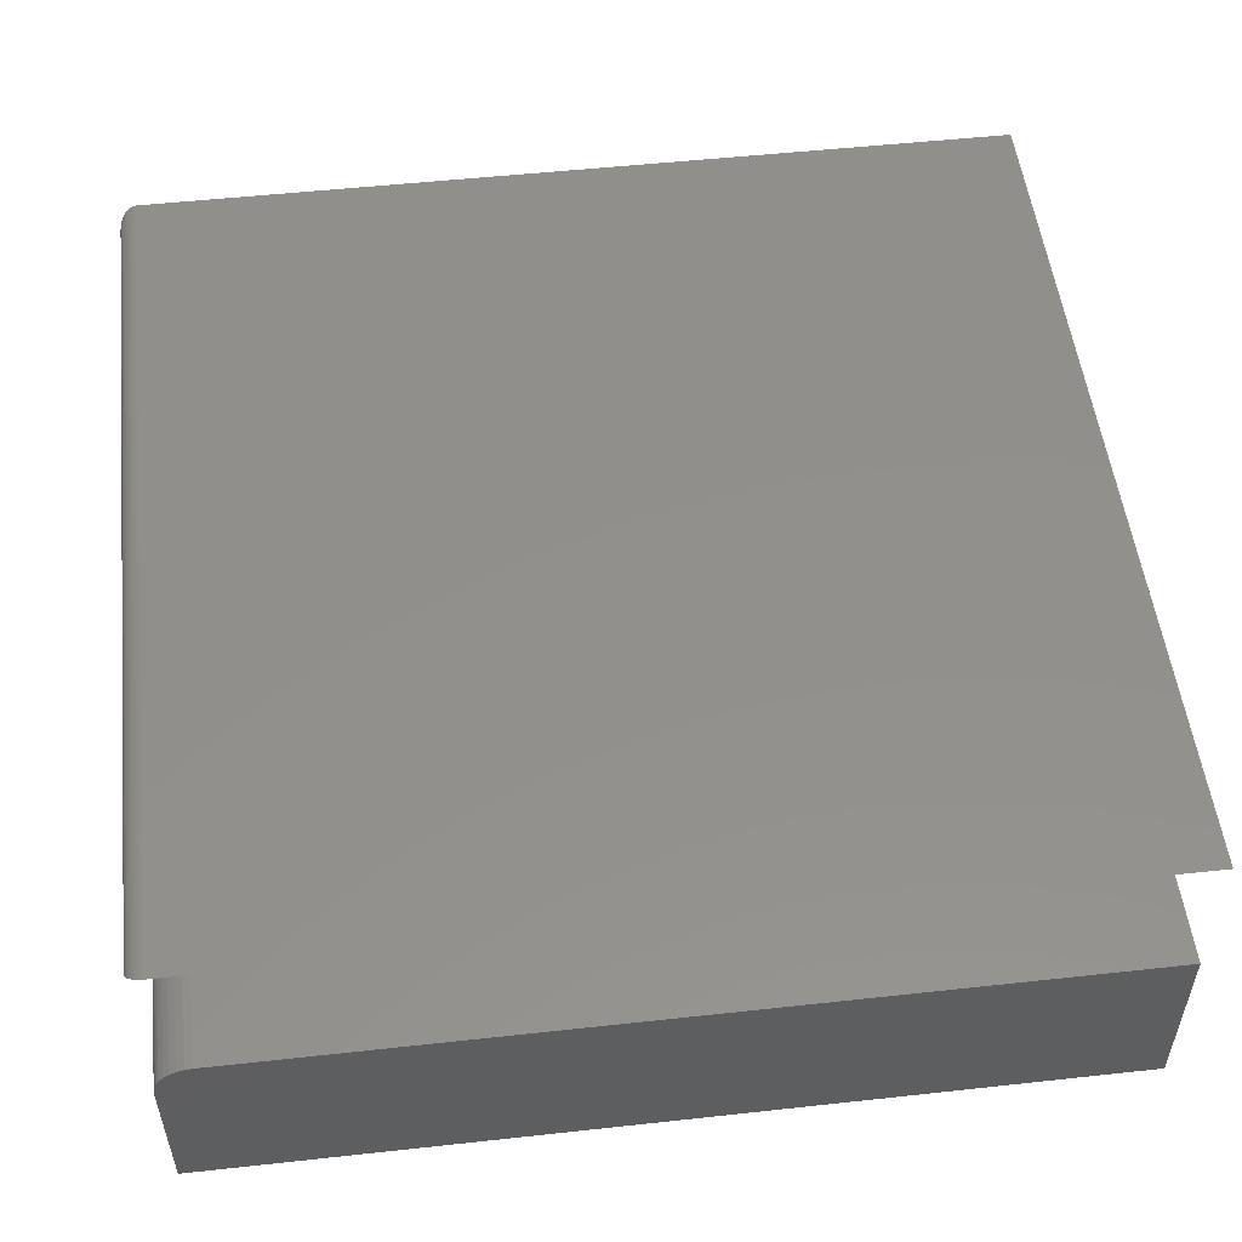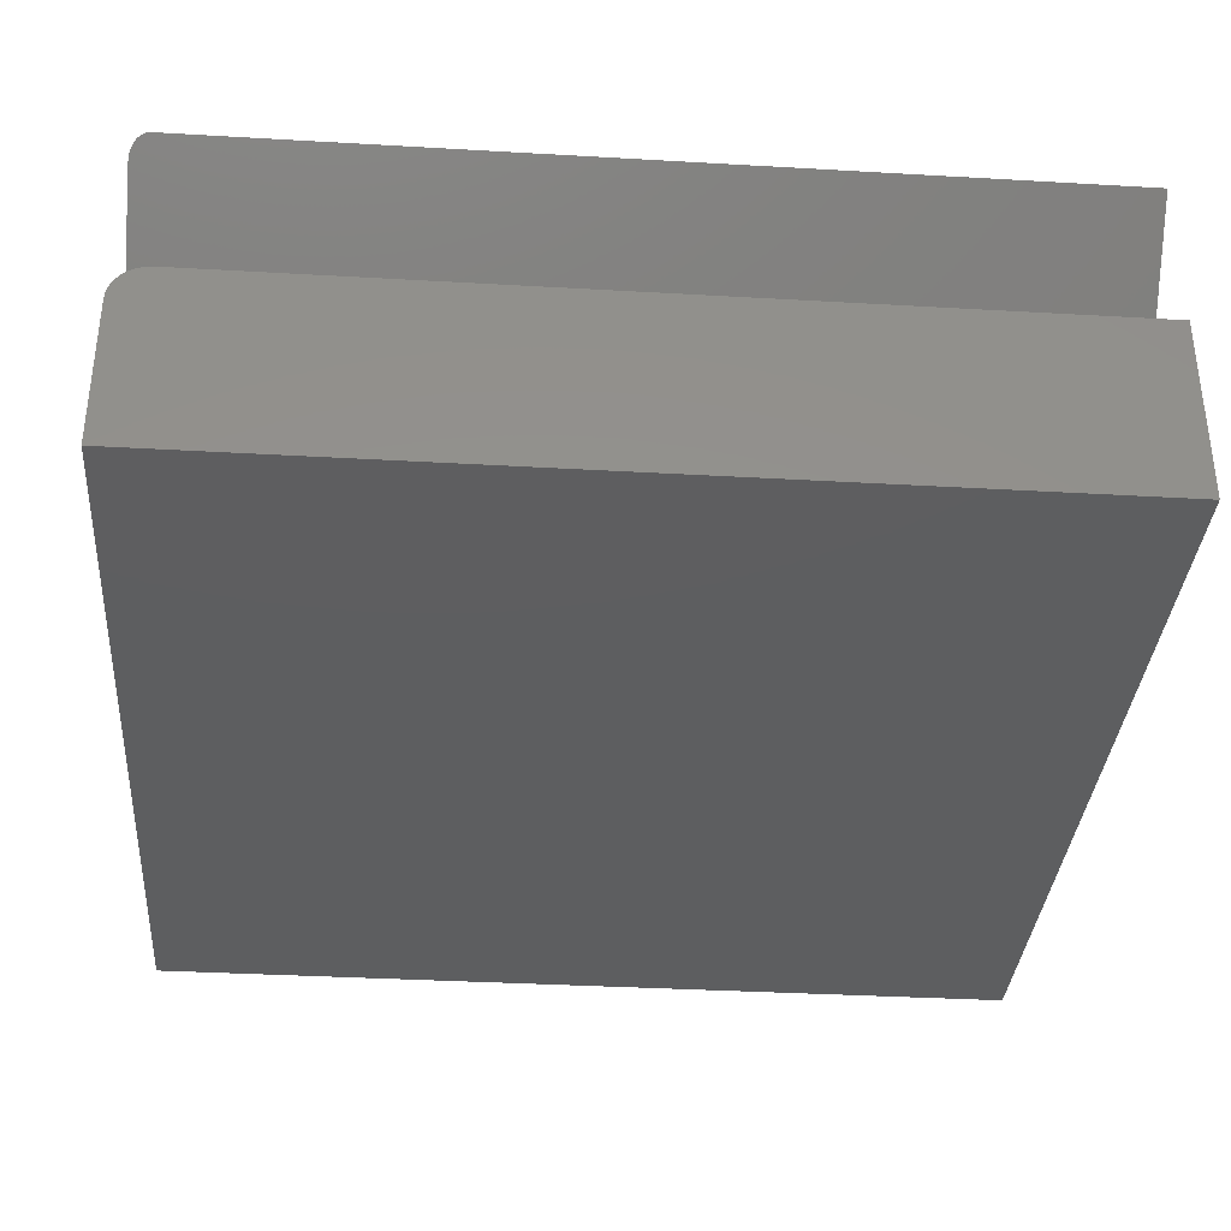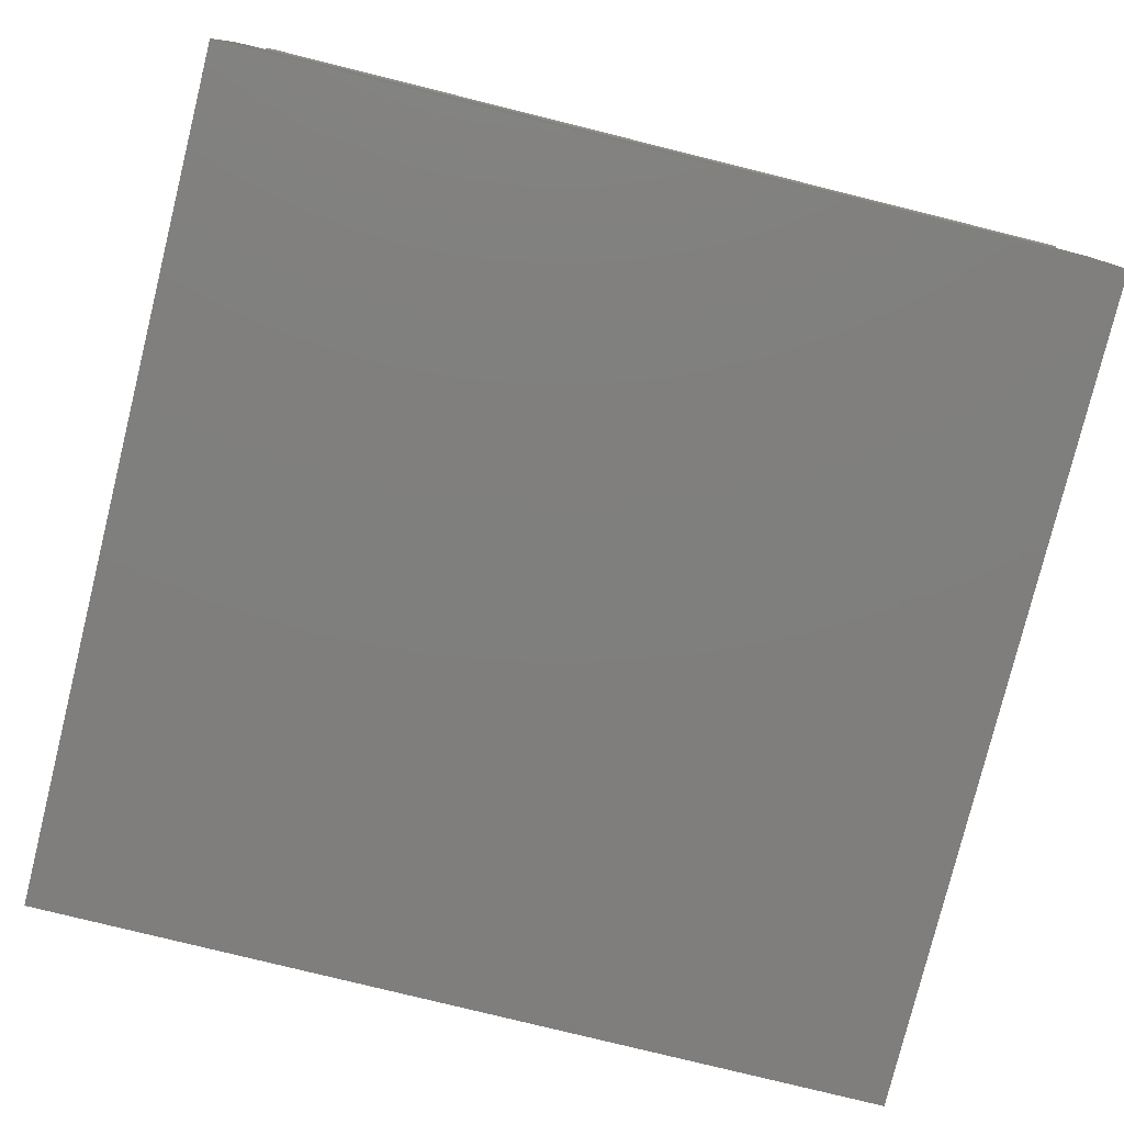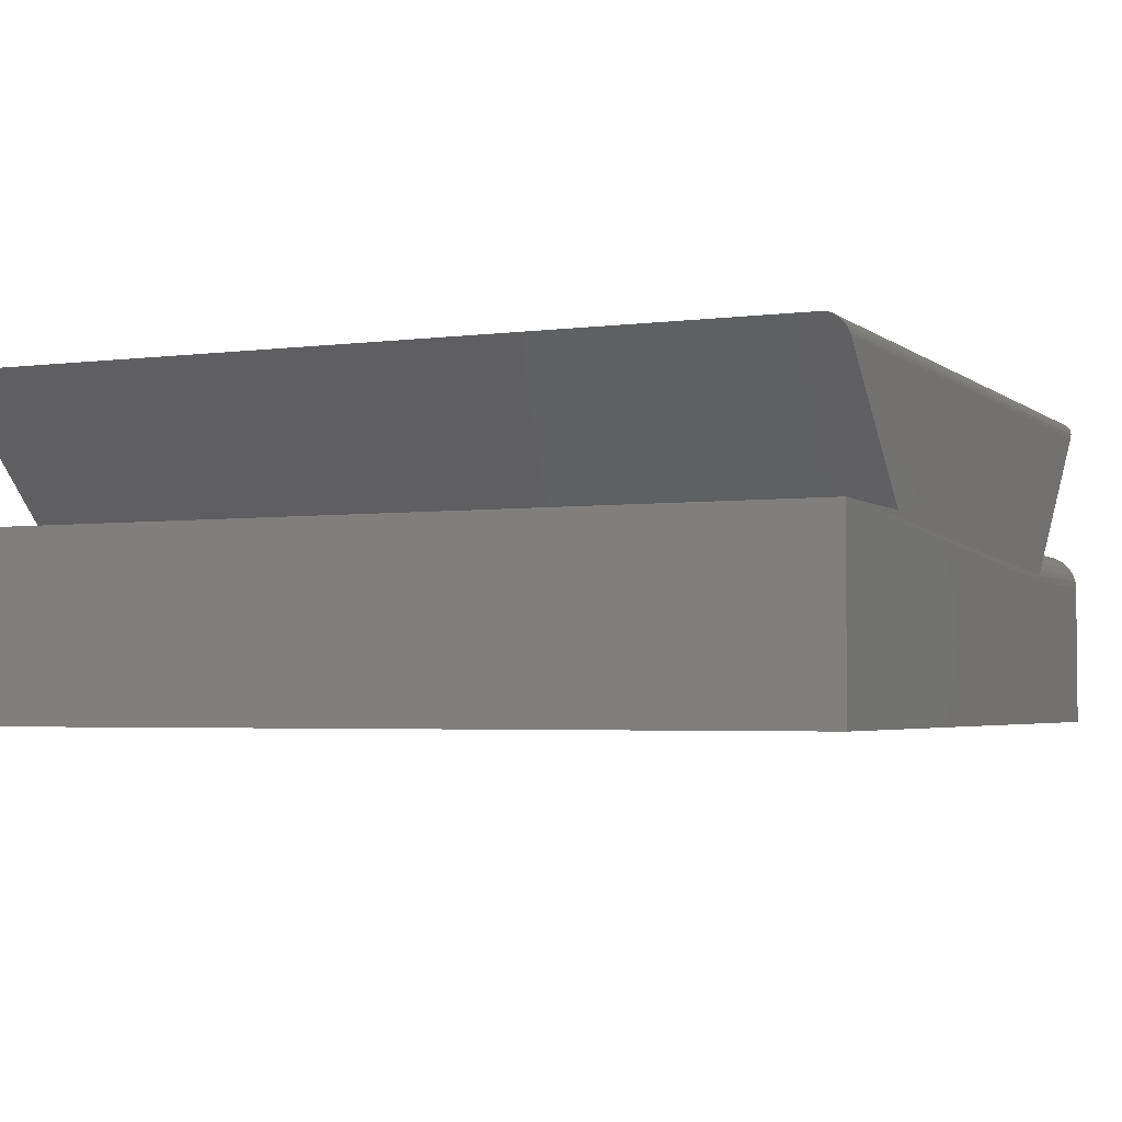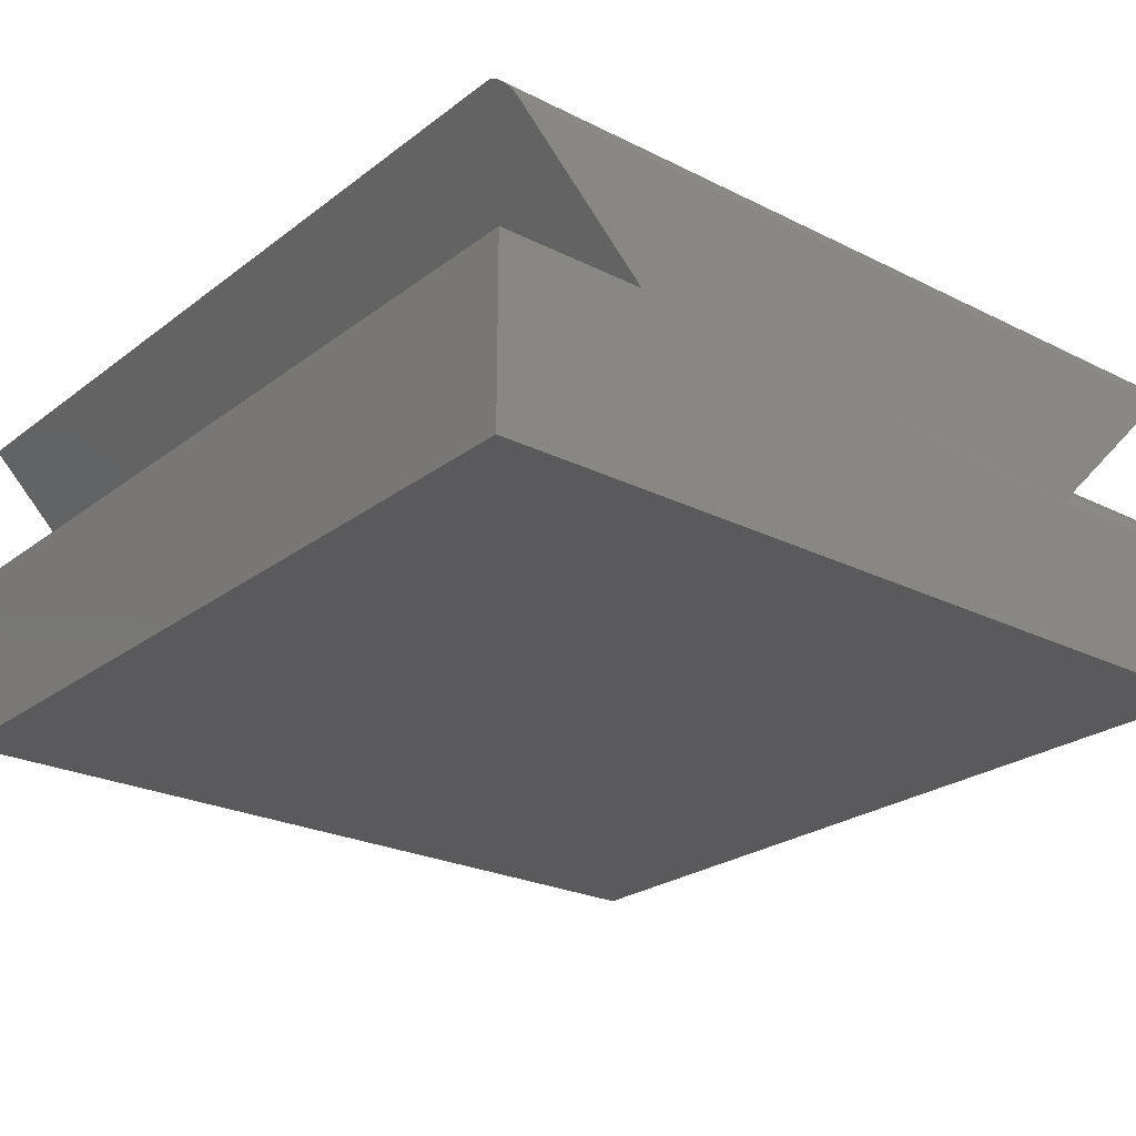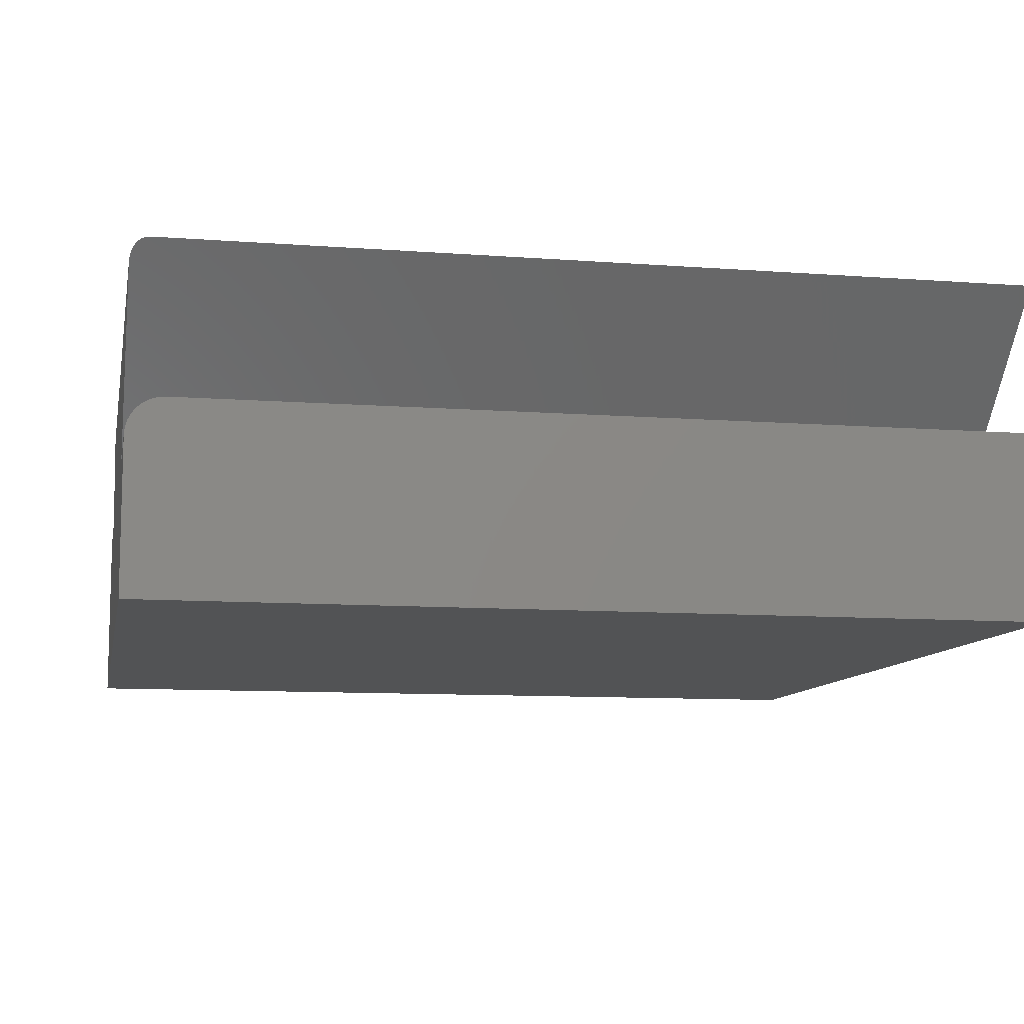
<metadata>
{"format":"stl","ext":"stl","renderer":"f3d","projection":"perspective","resolution":1024,"background":"white","views":[{"elev":52.6,"azim":-96.7,"up":"+Z"},{"elev":-35.1,"azim":-94.4,"up":"+Z"},{"elev":-78.8,"azim":-103.9,"up":"+Z"},{"elev":-3.3,"azim":114.1,"up":"+Z"},{"elev":-24.5,"azim":140.7,"up":"+Z"},{"elev":-10.0,"azim":-101.0,"up":"+Z"}]}
</metadata>
<code>
# stl→obj: 54 verts, 104 faces
v -0.4766 1.588e-17 0.161
v 0.229 -0.0001936 0.1635
v 0.2266 3.453e-17 0.161
v -0.4802 -0.0004353 0.1647
v 0.2326 -0.001207 0.167
v -0.4837 -0.001738 0.1682
v 0.2359 -0.003065 0.1703
v -0.4859 -0.003065 0.1703
v -0.4878 -0.004726 0.1722
v 0.2378 -0.004726 0.1722
v -0.4894 -0.00668 0.1738
v 0.2394 -0.00668 0.1738
v -0.4907 -0.008876 0.1751
v -0.4922 -0.01562 0.1766
v 0.2422 -0.01562 0.1766
v -0.4921 -0.01372 0.1765
v 0.2421 -0.01372 0.1765
v -0.4916 -0.01125 0.176
v 0.2416 -0.01125 0.176
v 0.2407 -0.008876 0.1751
v 0.2422 2.918e-17 0.0491
v 0.2422 2.038e-17 -0.1094
v -0.3334 1.588e-17 0.01785
v -0.3388 -0.0004653 0.02322
v 0.1146 2.21e-17 0.0491
v -0.4922 -1.332e-17 0.01785
v -0.4922 -2.038e-17 -0.1094
v -0.4922 -0.005267 0.03521
v -0.4922 -0.01929 0.04672
v -0.4922 -0.01389 0.04383
v -0.4922 -0.009153 0.03994
v -0.4922 -0.75 -0.1094
v -0.4922 -0.75 0.0491
v -0.4922 -0.03125 0.0491
v -0.4922 -0.02515 0.04849
v -0.4922 -0.002379 0.0298
v -0.4922 -0.0006005 0.02394
v -0.3646 -0.03125 0.0491
v -0.3646 -0.75 0.0491
v -0.3434 -0.00165 0.02786
v -0.3613 -0.0171 0.04571
v -0.3587 -0.01298 0.0432
v -0.3556 -0.009308 0.0401
v -0.352 -0.006153 0.03646
v -0.3479 -0.003586 0.03238
v -0.3631 -0.02159 0.04756
v -0.3638 -0.02393 0.04823
v -0.3643 -0.02635 0.04871
v -0.3645 -0.02879 0.049
v -0.4922 -0.75 0.1766
v 0.2422 -0.75 -0.1094
v 0.2422 -0.75 0.0491
v 0.2422 -0.75 0.1766
v 0.1146 -0.75 0.0491
f 1 2 3
f 1 4 2
f 5 2 4
f 4 6 5
f 7 5 6
f 7 6 8
f 7 8 9
f 7 9 10
f 10 9 11
f 10 11 12
f 12 11 13
f 14 15 16
f 16 15 17
f 16 17 18
f 18 17 19
f 18 19 13
f 13 19 20
f 13 20 12
f 21 22 23
f 21 23 24
f 21 24 25
f 24 1 25
f 25 1 3
f 26 23 27
f 27 23 22
f 28 29 30
f 28 30 31
f 32 33 34
f 32 34 35
f 32 35 27
f 35 29 28
f 35 28 36
f 35 36 37
f 35 37 26
f 35 26 27
f 38 34 39
f 39 34 33
f 1 40 4
f 1 24 40
f 41 16 42
f 42 16 18
f 42 18 13
f 42 13 43
f 43 13 11
f 43 11 44
f 44 11 9
f 44 9 8
f 44 8 45
f 45 8 6
f 45 6 40
f 40 6 4
f 14 16 41
f 14 41 46
f 14 46 47
f 14 47 48
f 14 48 49
f 14 49 38
f 14 38 39
f 14 39 50
f 22 21 51
f 51 21 52
f 34 49 35
f 34 38 49
f 23 37 24
f 23 26 37
f 40 24 37
f 37 36 40
f 45 40 36
f 36 28 45
f 45 28 44
f 44 28 31
f 44 31 43
f 42 43 31
f 31 30 42
f 41 42 30
f 30 29 41
f 41 29 46
f 47 46 29
f 29 35 47
f 47 35 48
f 49 48 35
f 15 14 53
f 53 14 50
f 3 2 5
f 25 3 5
f 25 5 7
f 25 7 10
f 25 10 12
f 25 12 20
f 25 20 19
f 25 19 17
f 25 17 15
f 25 15 53
f 25 53 54
f 32 51 52
f 32 52 54
f 32 54 39
f 32 39 33
f 39 54 50
f 50 54 53
f 27 22 32
f 32 22 51
f 21 25 52
f 52 25 54

</code>
